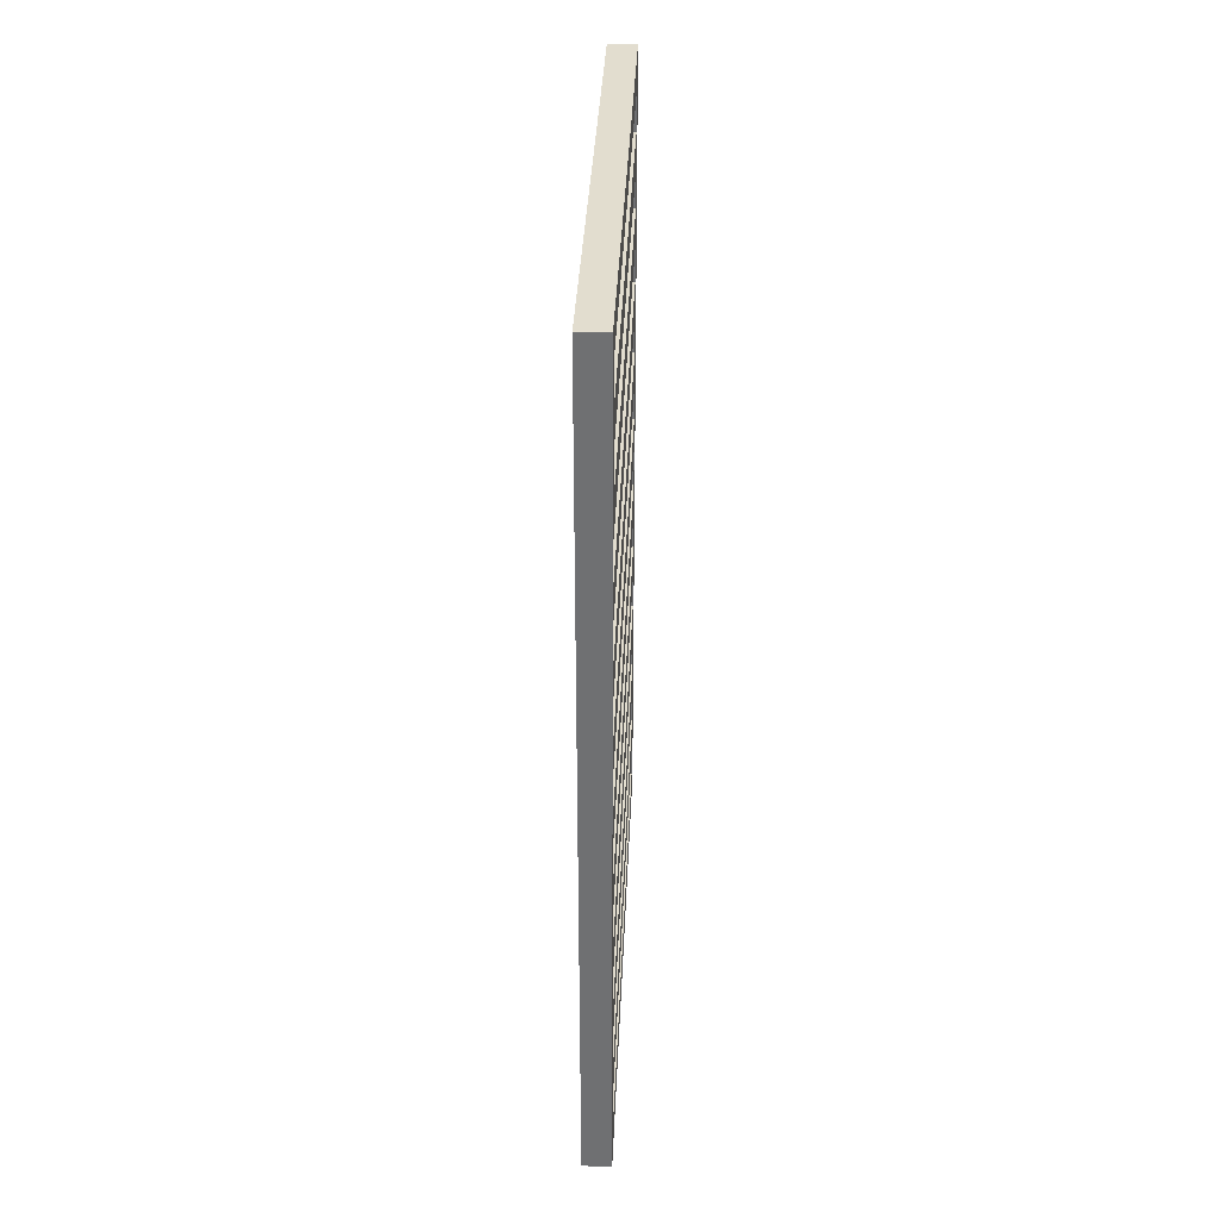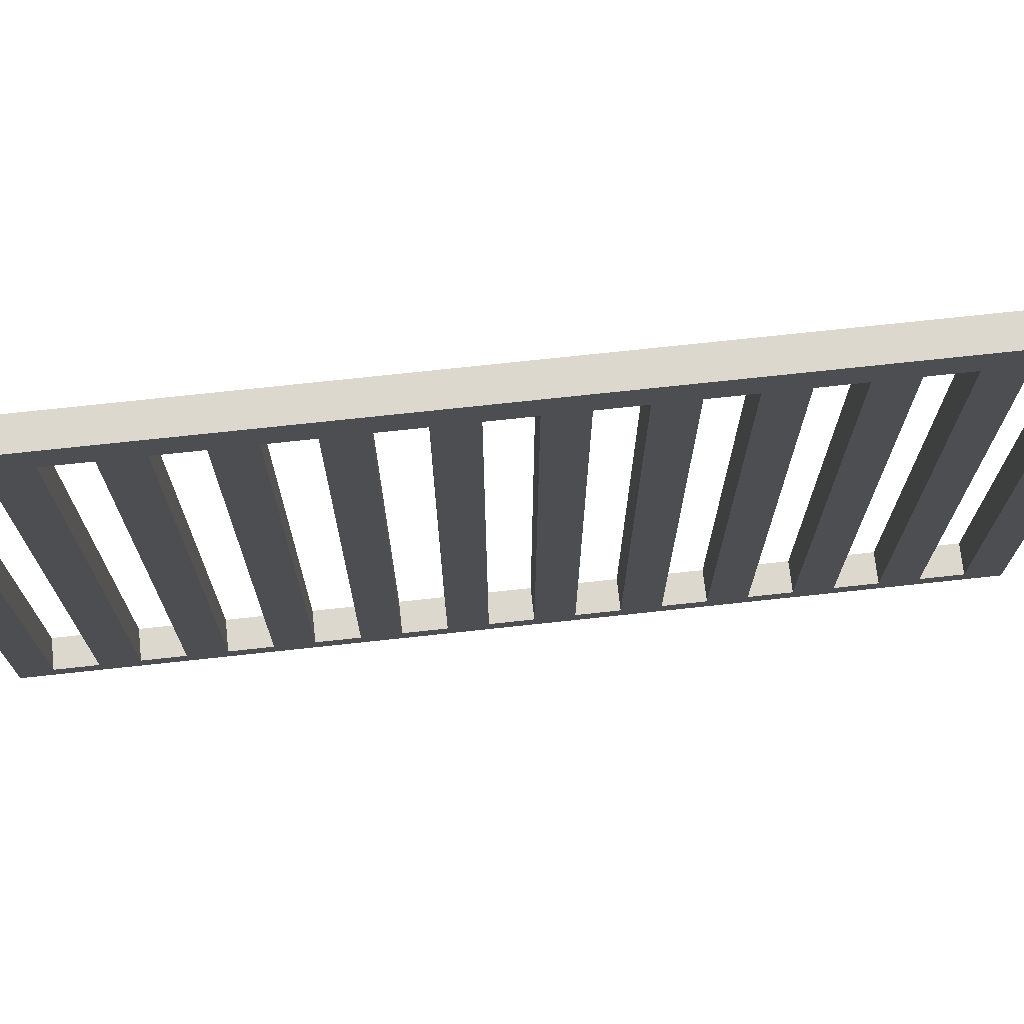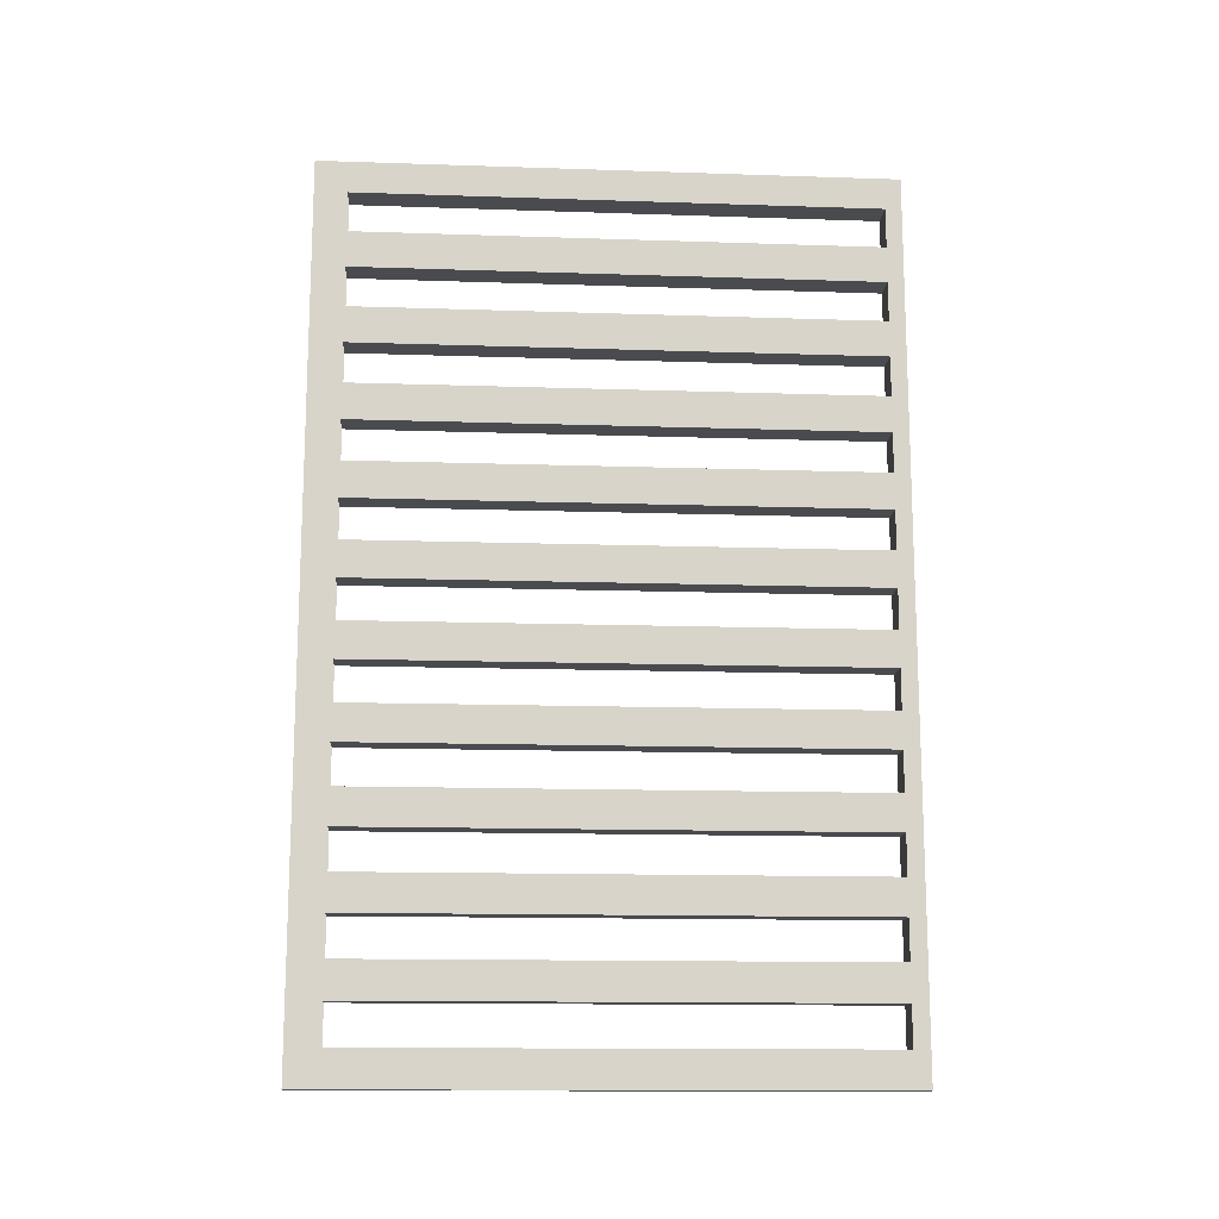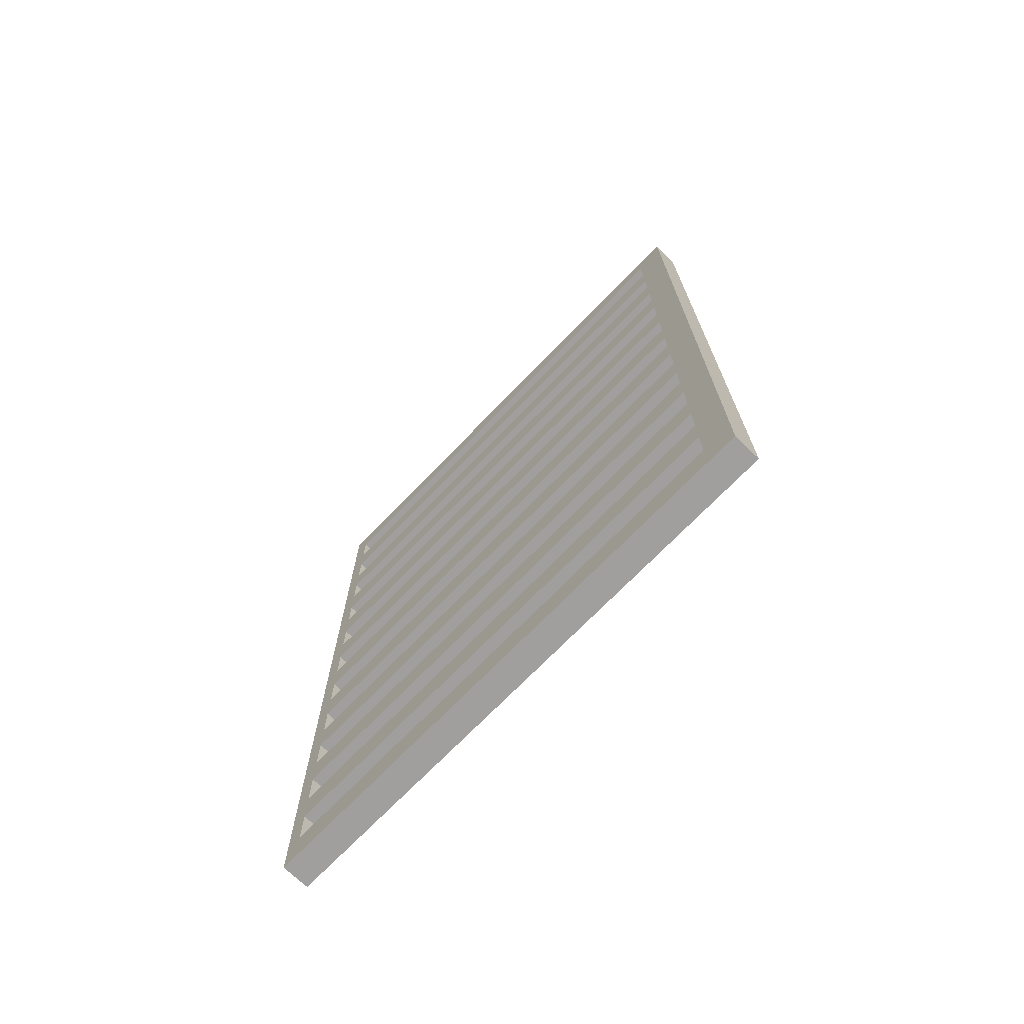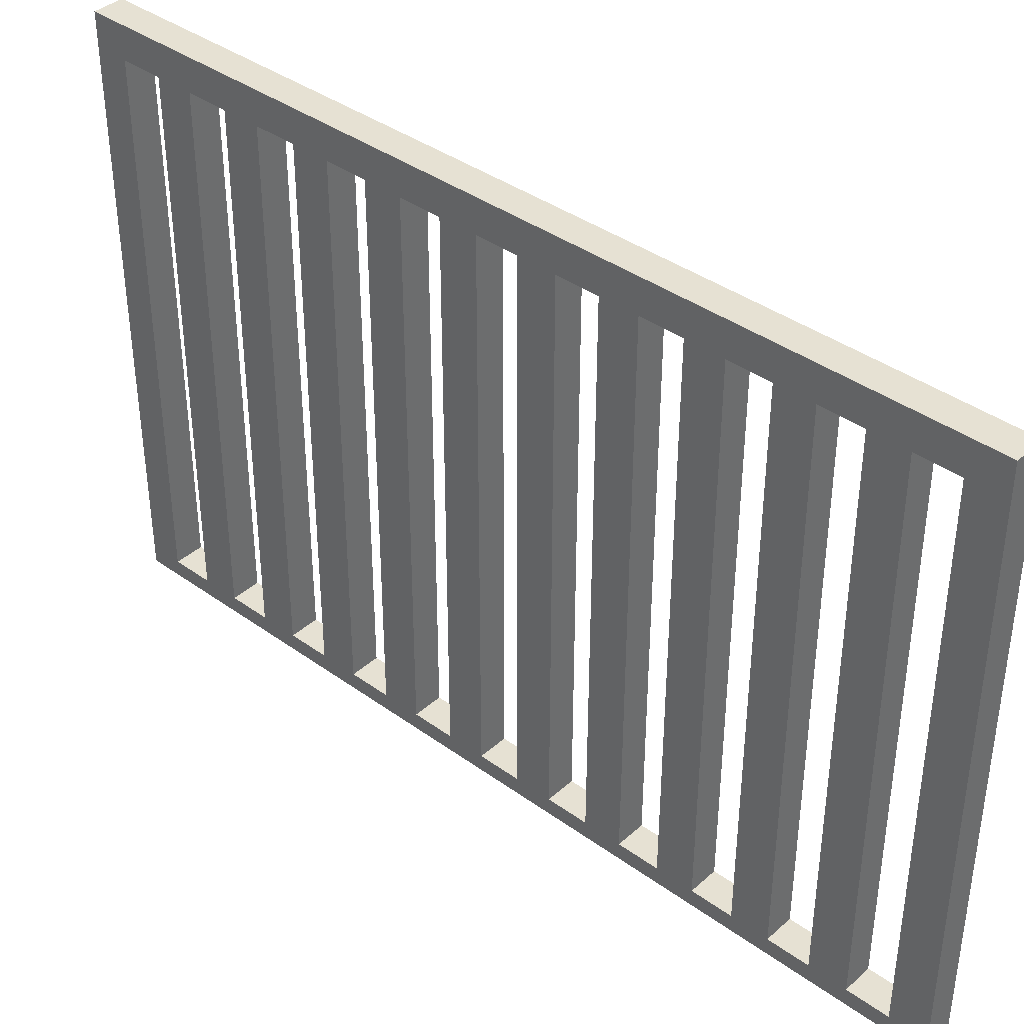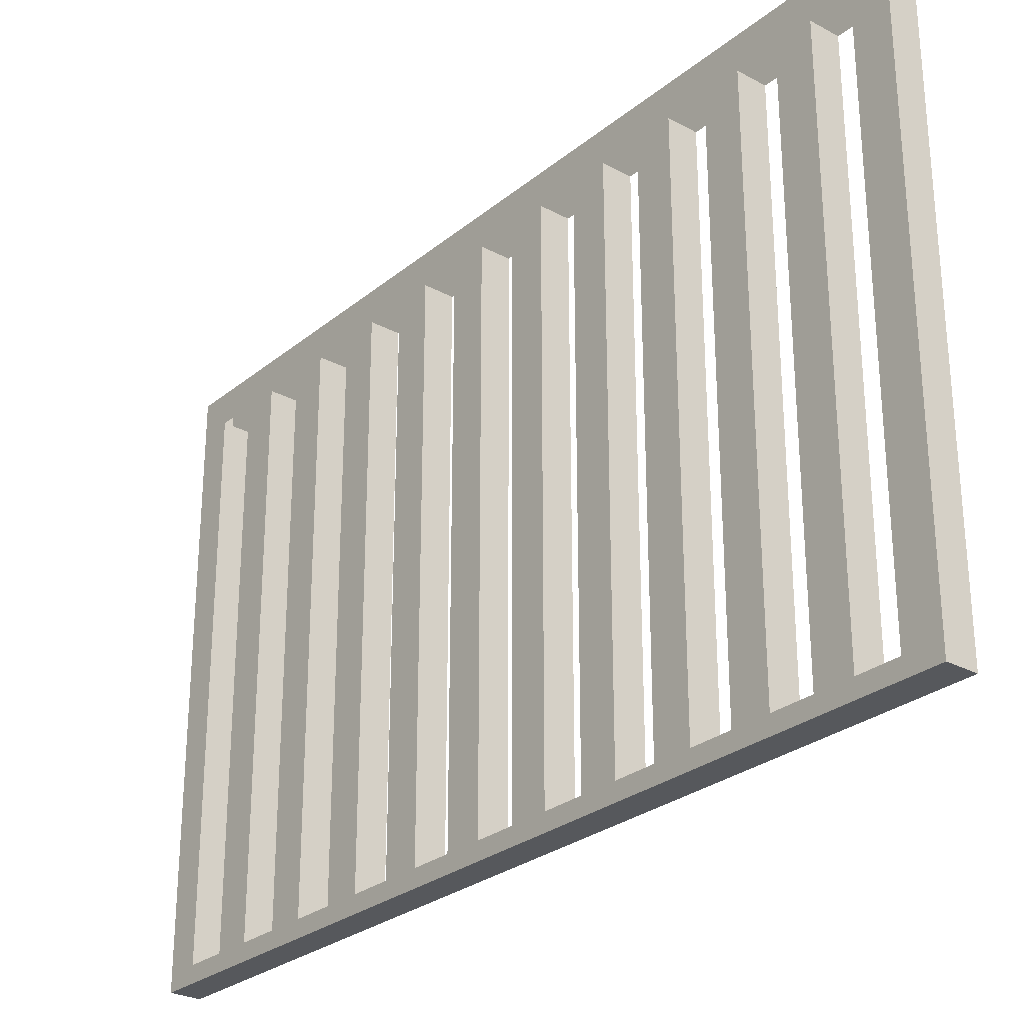
<metadata>
{"format":"obj","ext":"obj","renderer":"f3d","projection":"perspective","resolution":1024,"background":"white","views":[{"elev":34.8,"azim":2.4,"up":"+Z"},{"elev":72.1,"azim":83.8,"up":"+Y"},{"elev":-14.1,"azim":-94.2,"up":"+Z"},{"elev":-71.3,"azim":136.0,"up":"+Z"},{"elev":38.8,"azim":132.2,"up":"+Y"},{"elev":-27.7,"azim":140.7,"up":"+Y"}]}
</metadata>
<code>
o Cube.002
v -0.3107 7.818 -5.829
v -0.3107 0.1457 -5.829
v -0.3107 7.818 5.91
v -0.3107 0.1457 5.91
v 0.0772 7.818 -5.829
v 0.0772 0.1457 -5.829
v 0.0772 7.818 5.91
v 0.0772 0.1457 5.91
v -0.3107 0.3647 2.883
v -0.3107 0.3647 3.423
v -0.3107 0.3647 1.854
v -0.3107 0.3647 2.395
v -0.3107 0.3647 0.8248
v -0.3107 0.3647 1.366
v -0.3107 0.3647 -0.2041
v -0.3107 0.3647 0.3366
v -0.3107 0.3647 -1.233
v -0.3107 0.3647 -0.6924
v -0.3107 0.3647 -2.262
v -0.3107 0.3647 -1.721
v -0.3107 0.3647 -3.291
v -0.3107 0.3647 -2.75
v -0.3107 0.3647 -4.32
v -0.3107 0.3647 -3.779
v -0.3107 0.3647 -5.349
v -0.3107 0.3647 -4.808
v 0.0772 0.3647 -4.808
v 0.0772 0.3647 -5.349
v 0.0772 0.3647 -3.779
v 0.0772 0.3647 -4.32
v 0.0772 0.3647 -2.75
v 0.0772 0.3647 -3.291
v 0.0772 0.3647 -1.721
v 0.0772 0.3647 -2.262
v 0.0772 0.3647 -0.6924
v 0.0772 0.3647 -1.233
v 0.0772 0.3647 0.3366
v 0.0772 0.3647 -0.2041
v 0.0772 0.3647 1.366
v 0.0772 0.3647 0.8248
v 0.0772 0.3647 2.395
v 0.0772 0.3647 1.854
v 0.0772 0.3647 3.423
v 0.0772 0.3647 2.883
v 0.0772 0.3647 4.452
v 0.0772 0.3647 3.912
v 0.0772 0.3647 5.481
v 0.0772 0.3647 4.941
v 0.0772 0.3647 -5.829
v 0.0772 0.3647 5.91
v -0.3107 0.3647 5.91
v -0.3107 0.3647 -5.829
v -0.3107 7.818 4.941
v -0.3107 7.818 5.481
v -0.3107 7.818 3.912
v -0.3107 7.818 4.452
v -0.3107 7.818 2.883
v -0.3107 7.818 3.424
v -0.3107 7.818 1.854
v -0.3107 7.818 2.395
v -0.3107 7.818 0.8248
v -0.3107 7.818 1.366
v -0.3107 7.818 -0.2041
v -0.3107 7.818 0.3366
v -0.3107 7.818 -1.233
v -0.3107 7.818 -0.6924
v -0.3107 7.818 -2.262
v -0.3107 7.818 -1.721
v -0.3107 7.818 -3.291
v -0.3107 7.818 -2.75
v -0.3107 7.818 -4.32
v -0.3107 7.818 -3.779
v -0.3107 7.818 -5.349
v -0.3107 7.818 -4.808
v -0.3107 0.1457 -4.808
v -0.3107 0.1457 -5.349
v -0.3107 0.1457 -3.779
v -0.3107 0.1457 -4.32
v -0.3107 0.1457 -2.75
v -0.3107 0.1457 -3.291
v -0.3107 0.1457 -1.721
v -0.3107 0.1457 -2.262
v -0.3107 0.1457 -0.6924
v -0.3107 0.1457 -1.233
v -0.3107 0.1457 0.3366
v -0.3107 0.1457 -0.2041
v -0.3107 0.1457 1.366
v -0.3107 0.1457 0.8248
v -0.3107 0.1457 2.395
v -0.3107 0.1457 1.854
v -0.3107 0.1457 3.423
v -0.3107 0.1457 2.883
v -0.3107 0.1457 4.452
v -0.3107 0.1457 3.912
v -0.3107 0.1457 5.481
v -0.3107 0.1457 4.941
v 0.0772 7.818 -4.808
v 0.0772 7.818 -5.349
v 0.0772 7.818 -3.779
v 0.0772 7.818 -4.32
v 0.0772 7.818 -2.75
v 0.0772 7.818 -3.291
v 0.0772 7.818 -1.721
v 0.0772 7.818 -2.262
v 0.0772 7.818 -0.6924
v 0.0772 7.818 -1.233
v 0.0772 7.818 0.3366
v 0.0772 7.818 -0.2041
v 0.0772 7.818 1.366
v 0.0772 7.818 0.8248
v 0.0772 7.818 2.395
v 0.0772 7.818 1.854
v 0.0772 7.818 3.424
v 0.0772 7.818 2.883
v 0.0772 7.818 4.452
v 0.0772 7.818 3.912
v 0.0772 7.818 5.481
v 0.0772 7.818 4.941
v 0.0772 0.1457 4.941
v 0.0772 0.1457 5.481
v 0.0772 0.1457 3.912
v 0.0772 0.1457 4.452
v 0.0772 0.1457 2.883
v 0.0772 0.1457 3.423
v 0.0772 0.1457 1.854
v 0.0772 0.1457 2.395
v 0.0772 0.1457 0.8248
v 0.0772 0.1457 1.366
v 0.0772 0.1457 -0.2041
v 0.0772 0.1457 0.3366
v 0.0772 0.1457 -1.233
v 0.0772 0.1457 -0.6924
v 0.0772 0.1457 -2.262
v 0.0772 0.1457 -1.721
v 0.0772 0.1457 -3.291
v 0.0772 0.1457 -2.75
v 0.0772 0.1457 -4.32
v 0.0772 0.1457 -3.779
v 0.0772 0.1457 -5.349
v 0.0772 0.1457 -4.808
v -0.3107 0.3647 4.452
v -0.3107 0.3647 3.912
v -0.3107 0.3647 5.481
v -0.3107 0.3647 4.941
v -0.3107 7.384 5.91
v 0.0772 7.384 5.91
v 0.0772 7.384 1.366
v -0.3107 7.384 -5.829
v 0.0772 7.384 -5.829
v -0.3107 7.384 -2.262
v -0.3107 7.384 -3.291
v -0.3107 7.384 -4.32
v -0.3107 7.384 -5.349
v 0.0772 7.384 -4.808
v 0.0772 7.384 -3.779
v 0.0772 7.384 -2.75
v 0.0772 7.384 -1.721
v 0.0772 7.384 -0.6924
v 0.0772 7.384 0.3366
v 0.0772 7.384 2.395
v 0.0772 7.384 3.424
v 0.0772 7.384 4.452
v 0.0772 7.384 5.481
v -0.3107 7.384 -1.233
v -0.3107 7.384 -0.2041
v -0.3107 7.384 0.8248
v -0.3107 7.384 1.854
v -0.3107 7.384 2.883
v -0.3107 7.384 3.912
v -0.3107 7.384 4.941
v 0.0772 7.384 4.941
v 0.0772 7.384 3.912
v 0.0772 7.384 2.883
v 0.0772 7.384 1.854
v 0.0772 7.384 0.8248
v 0.0772 7.384 -0.2041
v 0.0772 7.384 -1.233
v 0.0772 7.384 -2.262
v 0.0772 7.384 -3.291
v 0.0772 7.384 -4.32
v 0.0772 7.384 -5.349
v -0.3107 7.384 -4.808
v -0.3107 7.384 -3.779
v -0.3107 7.384 -2.75
v -0.3107 7.384 -1.721
v -0.3107 7.384 -0.6924
v -0.3107 7.384 0.3366
v -0.3107 7.384 1.366
v -0.3107 7.384 2.395
v -0.3107 7.384 3.424
v -0.3107 7.384 4.452
v -0.3107 7.384 5.481
f 91 142 10
f 4 50 51
f 137 27 30
f 6 52 49
f 76 6 139
f 78 140 137
f 139 49 28
f 4 120 8
f 96 122 119
f 94 124 121
f 92 126 123
f 90 128 125
f 88 130 127
f 86 132 129
f 84 134 131
f 82 136 133
f 80 138 135
f 93 144 141
f 95 51 143
f 89 9 12
f 87 11 14
f 85 13 16
f 83 15 18
f 81 17 20
f 79 19 22
f 77 21 24
f 75 23 26
f 2 25 52
f 143 96 95
f 8 47 50
f 119 45 48
f 121 43 46
f 123 41 44
f 125 39 42
f 127 37 40
f 129 35 38
f 131 33 36
f 133 31 34
f 135 29 32
f 98 1 73
f 100 74 71
f 102 72 69
f 104 70 67
f 106 68 65
f 108 66 63
f 110 64 61
f 112 62 59
f 114 60 57
f 116 58 55
f 118 56 53
f 119 95 96
f 121 93 94
f 123 91 92
f 125 89 90
f 127 87 88
f 129 85 86
f 131 83 84
f 133 81 82
f 135 79 80
f 137 77 78
f 139 75 76
f 53 117 118
f 55 115 116
f 57 113 114
f 59 111 112
f 61 109 110
f 63 107 108
f 65 105 106
f 67 103 104
f 69 101 102
f 71 99 100
f 73 97 98
f 118 163 171
f 116 162 172
f 114 161 173
f 112 160 174
f 110 147 175
f 108 159 176
f 106 158 177
f 104 157 178
f 102 156 179
f 100 155 180
f 98 154 181
f 74 153 182
f 72 152 183
f 70 151 184
f 68 150 185
f 66 164 186
f 64 165 187
f 62 166 188
f 60 167 189
f 58 168 190
f 56 169 191
f 54 170 192
f 7 54 3
f 141 94 93
f 10 92 91
f 12 90 89
f 14 88 87
f 16 86 85
f 18 84 83
f 20 82 81
f 22 80 79
f 24 78 77
f 26 76 75
f 28 140 139
f 30 138 137
f 32 136 135
f 34 134 133
f 36 132 131
f 38 130 129
f 40 128 127
f 42 126 125
f 44 124 123
f 46 122 121
f 48 120 119
f 32 155 179
f 34 156 178
f 36 157 177
f 38 158 176
f 40 159 175
f 42 147 174
f 44 160 173
f 46 161 172
f 48 162 171
f 50 163 146
f 52 153 148
f 26 152 182
f 24 151 183
f 22 150 184
f 20 164 185
f 18 165 186
f 16 166 187
f 14 167 188
f 12 168 189
f 143 145 192
f 141 170 191
f 28 149 181
f 49 148 149
f 30 154 180
f 51 146 145
f 10 169 190
f 190 55 58
f 145 7 3
f 180 97 100
f 149 1 5
f 181 5 98
f 191 53 56
f 192 3 54
f 189 57 60
f 188 59 62
f 187 61 64
f 186 63 66
f 185 65 68
f 184 67 70
f 183 69 72
f 182 71 74
f 148 73 1
f 146 117 7
f 171 115 118
f 172 113 116
f 173 111 114
f 174 109 112
f 175 107 110
f 176 105 108
f 177 103 106
f 178 101 104
f 179 99 102
f 41 189 160
f 11 174 167
f 37 15 16
f 39 13 14
f 43 190 161
f 142 172 169
f 45 191 162
f 45 142 141
f 144 47 48
f 144 171 170
f 47 192 163
f 11 41 42
f 43 9 10
f 9 173 168
f 13 175 166
f 39 188 147
f 15 176 165
f 17 35 36
f 17 177 164
f 35 186 158
f 37 187 159
f 33 185 157
f 19 178 150
f 33 19 20
f 22 32 21
f 21 179 151
f 31 184 156
f 30 24 29
f 29 183 155
f 23 180 152
f 27 182 154
f 25 27 28
f 25 181 153
f 91 94 142
f 4 8 50
f 137 140 27
f 6 2 52
f 76 2 6
f 78 75 140
f 139 6 49
f 4 95 120
f 96 93 122
f 94 91 124
f 92 89 126
f 90 87 128
f 88 85 130
f 86 83 132
f 84 81 134
f 82 79 136
f 80 77 138
f 93 96 144
f 95 4 51
f 89 92 9
f 87 90 11
f 85 88 13
f 83 86 15
f 81 84 17
f 79 82 19
f 77 80 21
f 75 78 23
f 2 76 25
f 143 144 96
f 8 120 47
f 119 122 45
f 121 124 43
f 123 126 41
f 125 128 39
f 127 130 37
f 129 132 35
f 131 134 33
f 133 136 31
f 135 138 29
f 98 5 1
f 100 97 74
f 102 99 72
f 104 101 70
f 106 103 68
f 108 105 66
f 110 107 64
f 112 109 62
f 114 111 60
f 116 113 58
f 118 115 56
f 119 120 95
f 121 122 93
f 123 124 91
f 125 126 89
f 127 128 87
f 129 130 85
f 131 132 83
f 133 134 81
f 135 136 79
f 137 138 77
f 139 140 75
f 53 54 117
f 55 56 115
f 57 58 113
f 59 60 111
f 61 62 109
f 63 64 107
f 65 66 105
f 67 68 103
f 69 70 101
f 71 72 99
f 73 74 97
f 118 117 163
f 116 115 162
f 114 113 161
f 112 111 160
f 110 109 147
f 108 107 159
f 106 105 158
f 104 103 157
f 102 101 156
f 100 99 155
f 98 97 154
f 74 73 153
f 72 71 152
f 70 69 151
f 68 67 150
f 66 65 164
f 64 63 165
f 62 61 166
f 60 59 167
f 58 57 168
f 56 55 169
f 54 53 170
f 7 117 54
f 141 142 94
f 10 9 92
f 12 11 90
f 14 13 88
f 16 15 86
f 18 17 84
f 20 19 82
f 22 21 80
f 24 23 78
f 26 25 76
f 28 27 140
f 30 29 138
f 32 31 136
f 34 33 134
f 36 35 132
f 38 37 130
f 40 39 128
f 42 41 126
f 44 43 124
f 46 45 122
f 48 47 120
f 32 29 155
f 34 31 156
f 36 33 157
f 38 35 158
f 40 37 159
f 42 39 147
f 44 41 160
f 46 43 161
f 48 45 162
f 50 47 163
f 52 25 153
f 26 23 152
f 24 21 151
f 22 19 150
f 20 17 164
f 18 15 165
f 16 13 166
f 14 11 167
f 12 9 168
f 143 51 145
f 141 144 170
f 28 49 149
f 49 52 148
f 30 27 154
f 51 50 146
f 10 142 169
f 190 169 55
f 145 146 7
f 180 154 97
f 149 148 1
f 181 149 5
f 191 170 53
f 192 145 3
f 189 168 57
f 188 167 59
f 187 166 61
f 186 165 63
f 185 164 65
f 184 150 67
f 183 151 69
f 182 152 71
f 148 153 73
f 146 163 117
f 171 162 115
f 172 161 113
f 173 160 111
f 174 147 109
f 175 159 107
f 176 158 105
f 177 157 103
f 178 156 101
f 179 155 99
f 41 12 189
f 11 42 174
f 37 38 15
f 39 40 13
f 43 10 190
f 142 46 172
f 45 141 191
f 45 46 142
f 144 143 47
f 144 48 171
f 47 143 192
f 11 12 41
f 43 44 9
f 9 44 173
f 13 40 175
f 39 14 188
f 15 38 176
f 17 18 35
f 17 36 177
f 35 18 186
f 37 16 187
f 33 20 185
f 19 34 178
f 33 34 19
f 22 31 32
f 21 32 179
f 31 22 184
f 30 23 24
f 29 24 183
f 23 30 180
f 27 26 182
f 25 26 27
f 25 28 181

</code>
